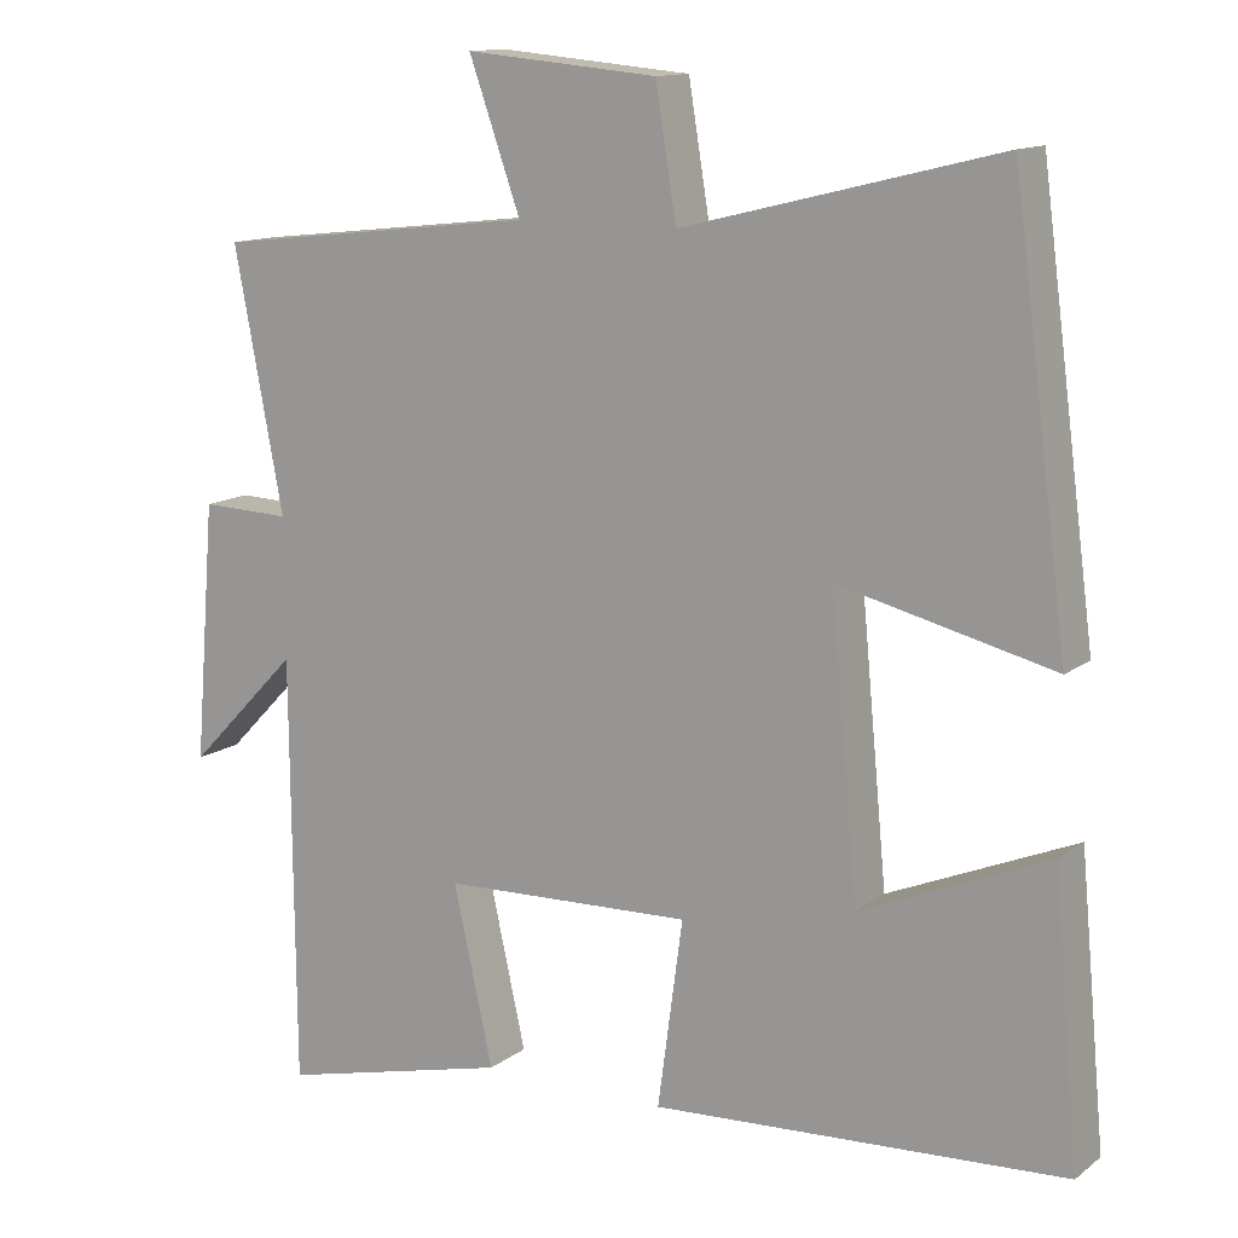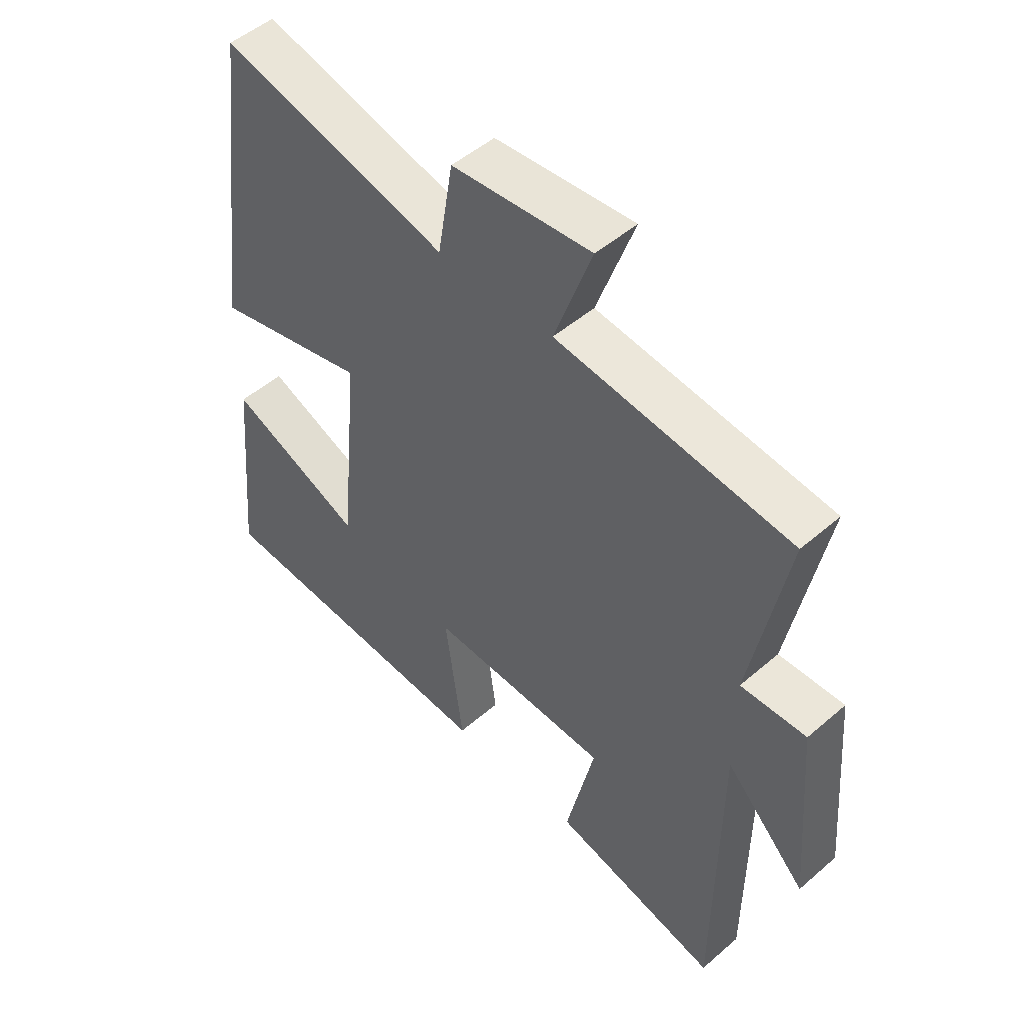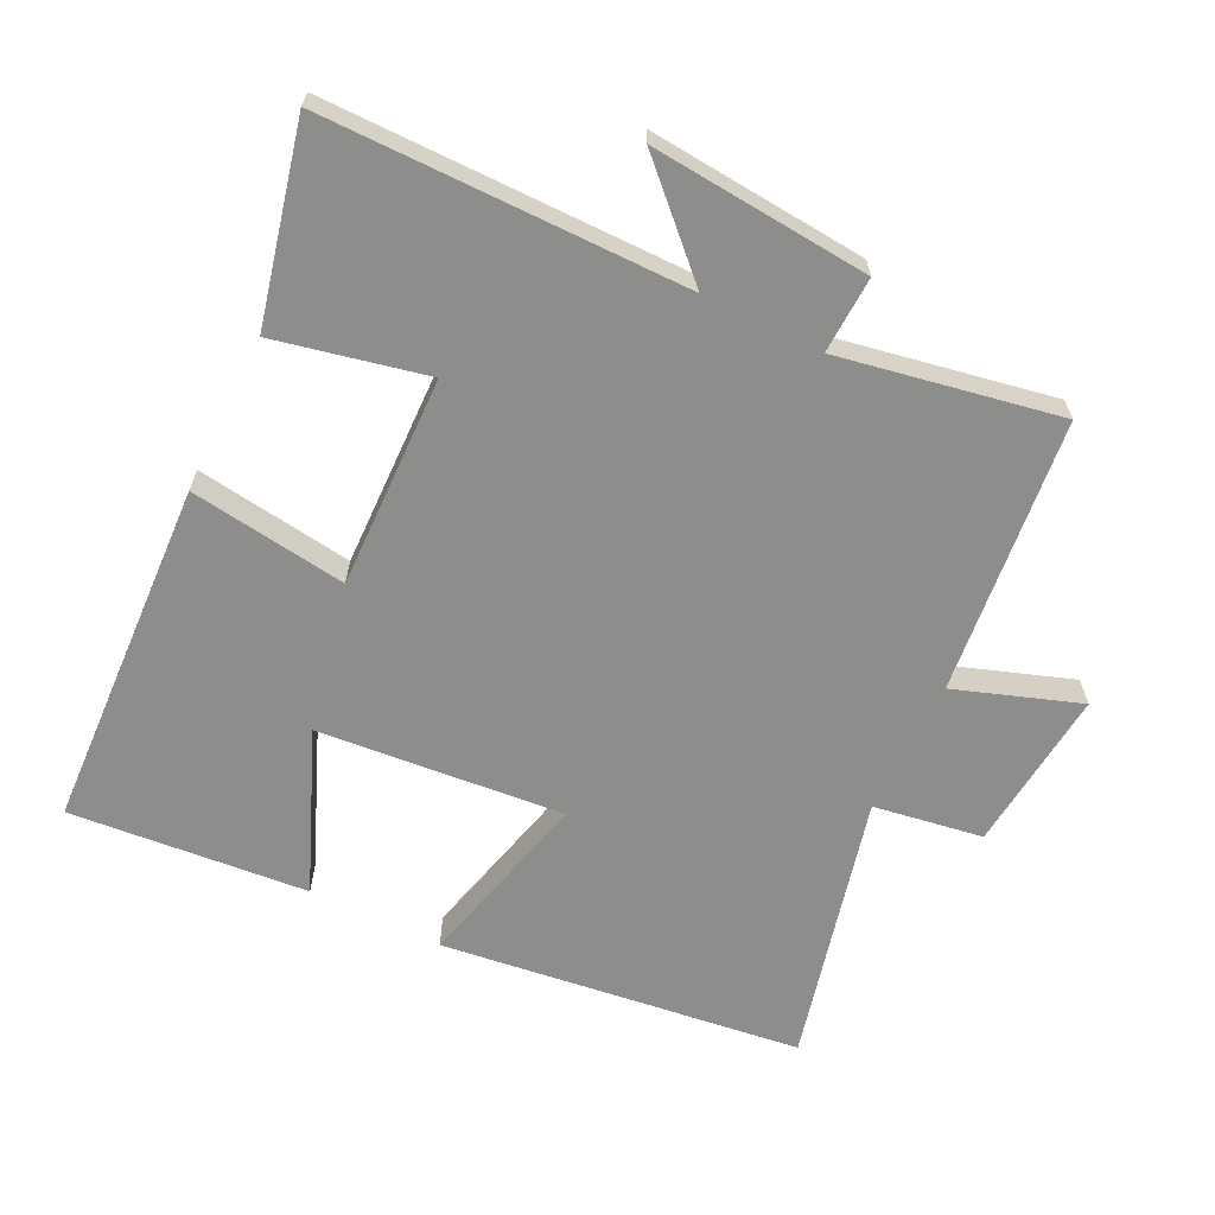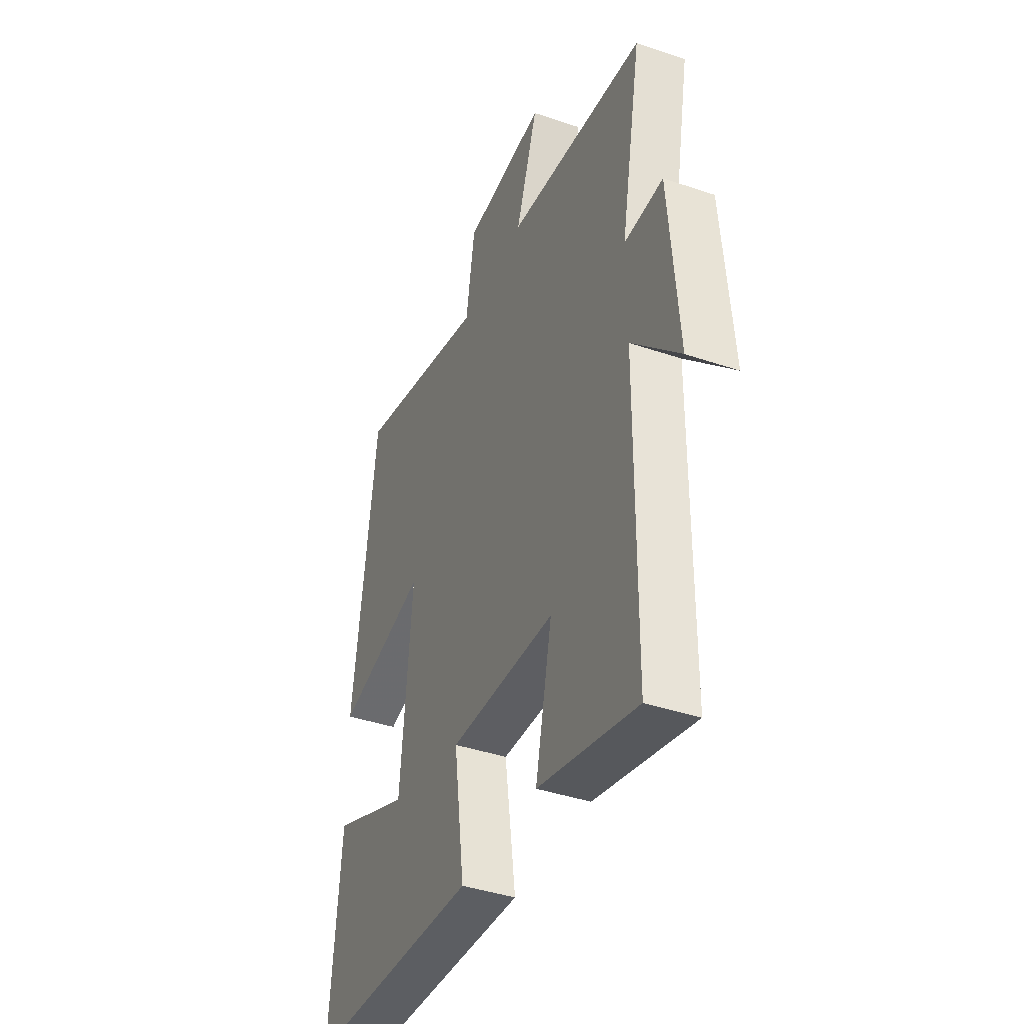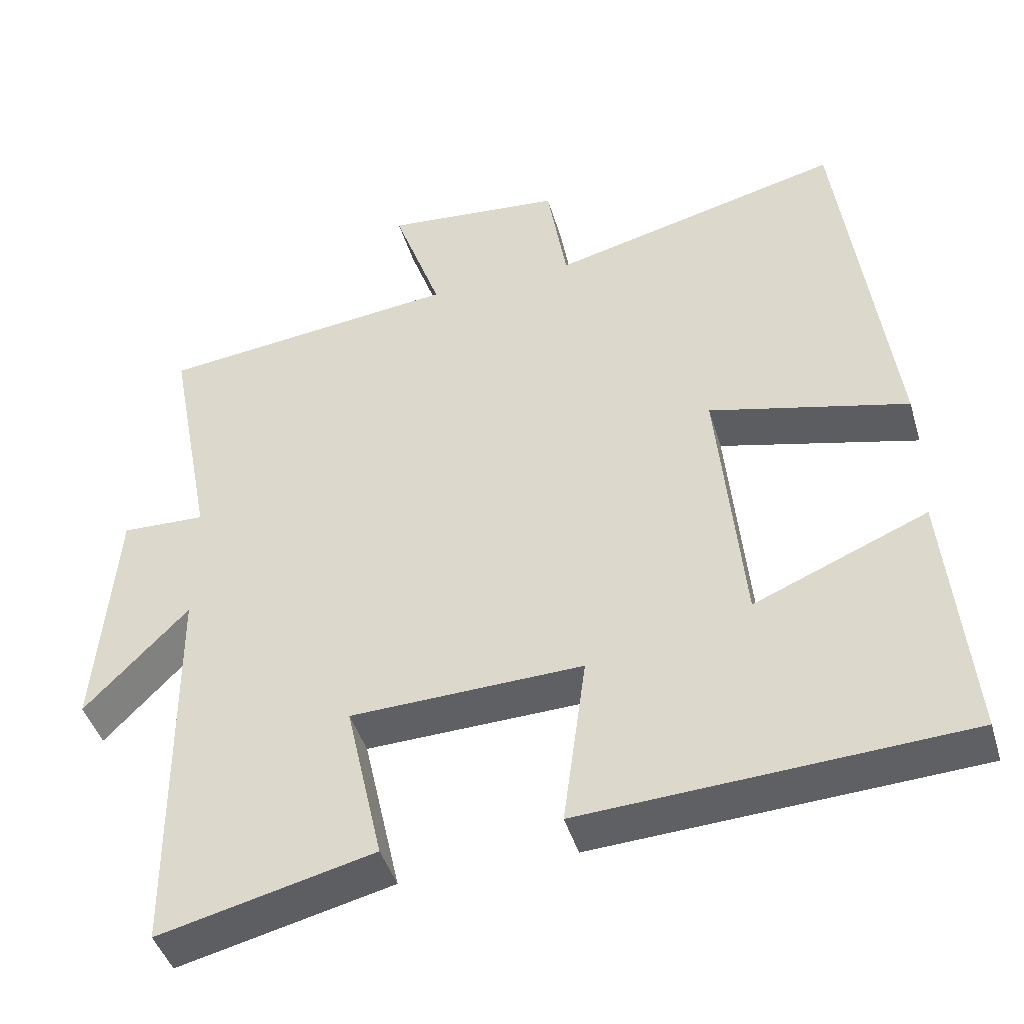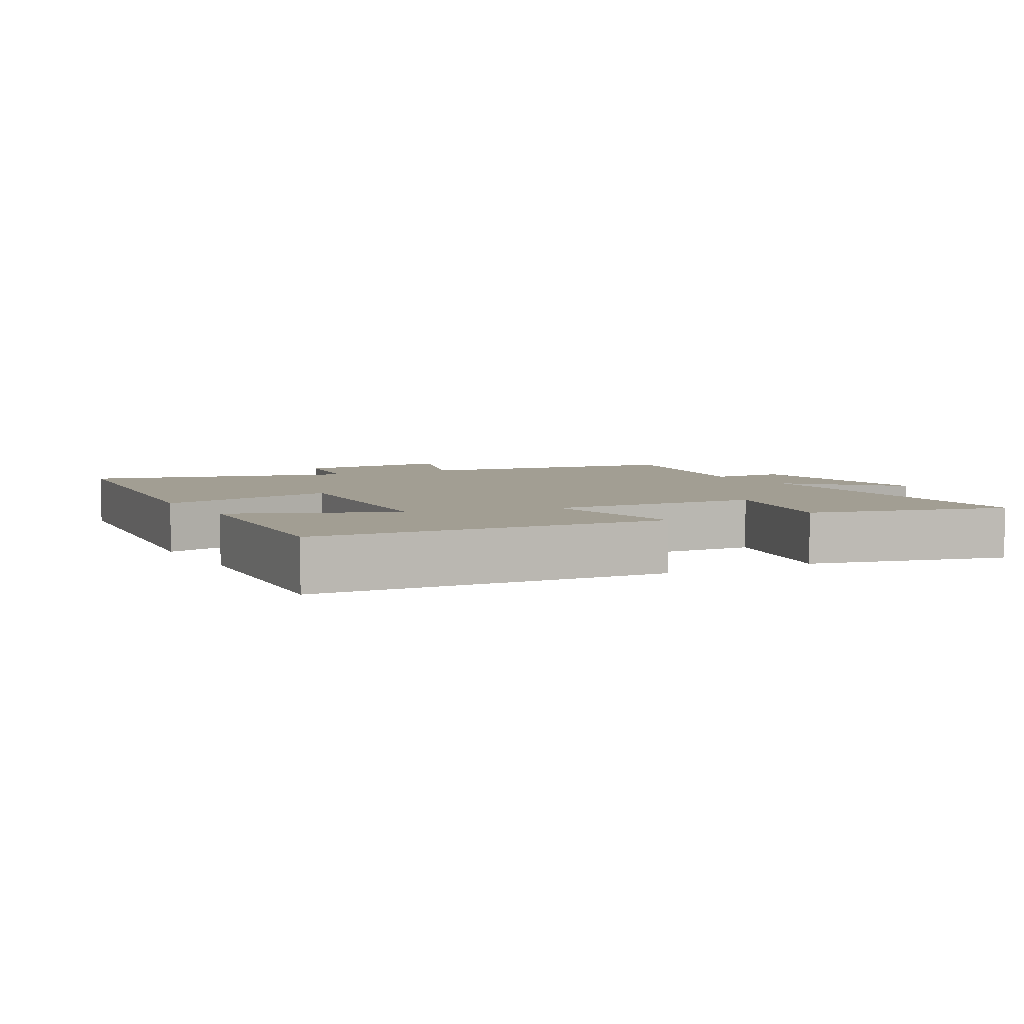
<metadata>
{"format":"obj","ext":"obj","renderer":"f3d","projection":"perspective","resolution":1024,"background":"white","views":[{"elev":12.8,"azim":31.7,"up":"+Z"},{"elev":49.8,"azim":-133.6,"up":"+Z"},{"elev":-64.4,"azim":-116.4,"up":"+Y"},{"elev":-40.4,"azim":-112.7,"up":"+Z"},{"elev":-43.8,"azim":16.3,"up":"+Z"},{"elev":5.0,"azim":151.0,"up":"+Y"}]}
</metadata>
<code>
v 0.532 0.07 -0.472
v 0.021 0.07 -0.5
v 0.052 0.07 -0.27
v -0.258 0.07 -0.28
v -0.209 0.07 -0.5
v -0.496 0.07 -0.569
v -0.5 0.07 -0.04
v -0.638 0.07 -0.182
v -0.612 0.07 0.138
v -0.5 0.07 0.134
v -0.561 0.07 0.455
v -0.16 0.07 0.5
v -0.224 0.07 0.681
v 0.014 0.07 0.659
v 0.04 0.07 0.5
v 0.431 0.07 0.597
v 0.5 0.07 0.071
v 0.234 0.07 0.136
v 0.268 0.07 -0.222
v 0.5 0.07 -0.125
v 0.532 0 -0.472
v 0.021 0 -0.5
v 0.052 0 -0.27
v -0.258 0 -0.28
v -0.209 0 -0.5
v -0.496 0 -0.569
v -0.5 0 -0.04
v -0.638 0 -0.182
v -0.612 0 0.138
v -0.5 0 0.134
v -0.561 0 0.455
v -0.16 0 0.5
v -0.224 0 0.681
v 0.014 0 0.659
v 0.04 0 0.5
v 0.431 0 0.597
v 0.5 0 0.071
v 0.234 0 0.136
v 0.268 0 -0.222
v 0.5 0 -0.125
f 19 20 1 2
f 18 19 2 3
f 15 16 17 18
f 15 18 3 4
f 12 13 14 15
f 12 15 4
f 11 12 4
f 10 11 4
f 7 8 9 10
f 6 7 10
f 5 6 10
f 4 5 10
f 22 21 40 39
f 23 22 39 38
f 38 37 36 35
f 24 23 38 35
f 35 34 33 32
f 24 35 32
f 24 32 31
f 24 31 30
f 30 29 28 27
f 30 27 26
f 30 26 25
f 30 25 24
f 1 21 22 2
f 2 22 23 3
f 3 23 24 4
f 4 24 25 5
f 5 25 26 6
f 6 26 27 7
f 7 27 28 8
f 8 28 29 9
f 9 29 30 10
f 10 30 31 11
f 11 31 32 12
f 12 32 33 13
f 13 33 34 14
f 14 34 35 15
f 15 35 36 16
f 16 36 37 17
f 17 37 38 18
f 18 38 39 19
f 19 39 40 20
f 20 40 21 1

</code>
